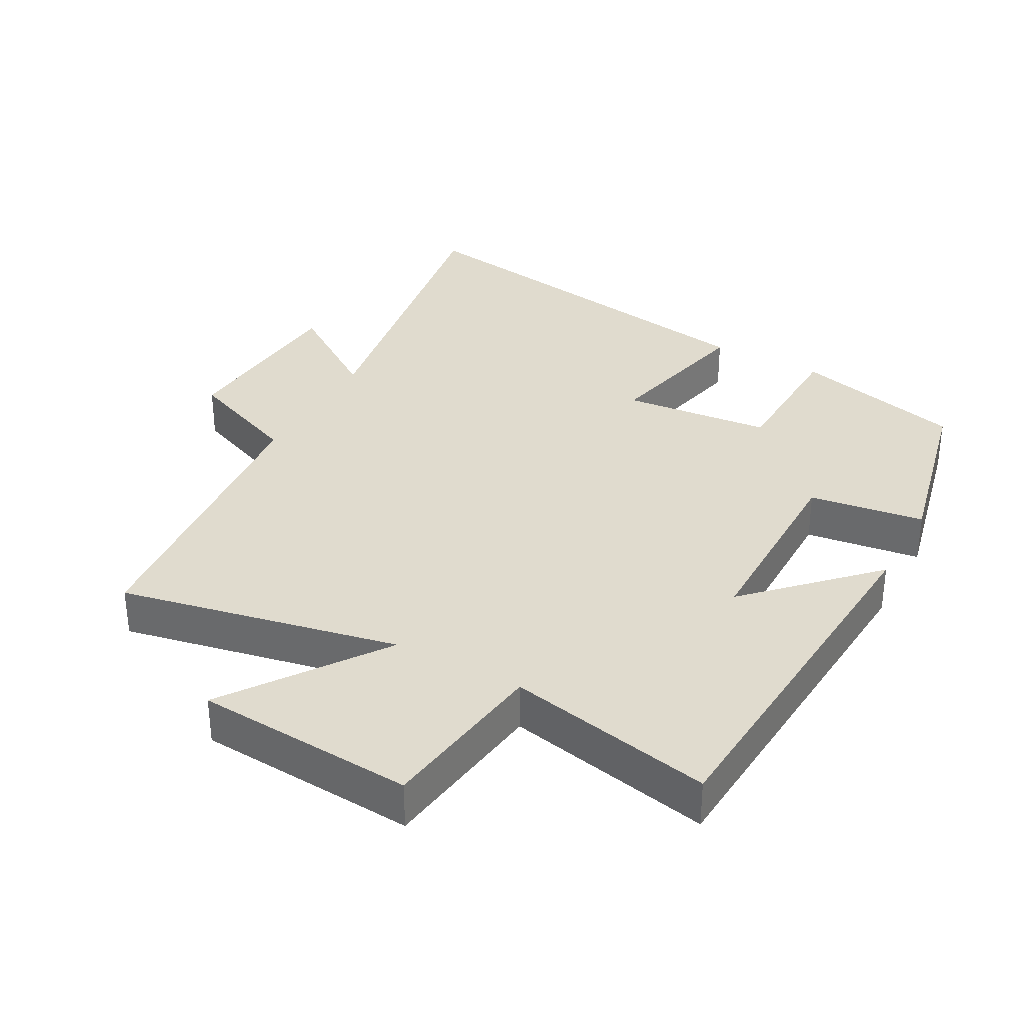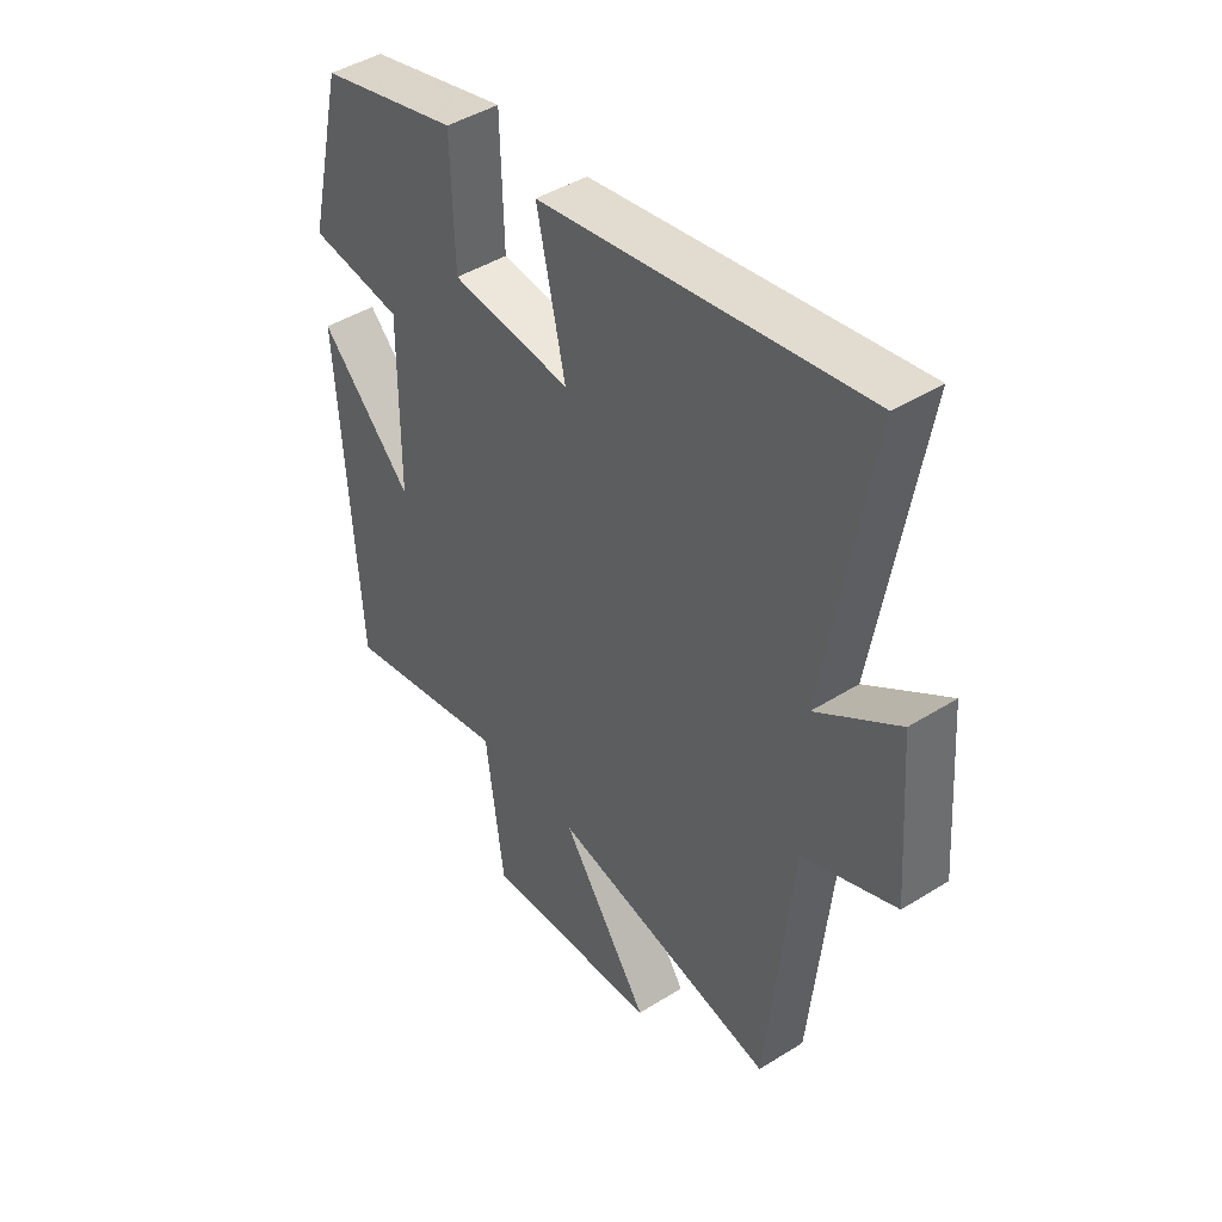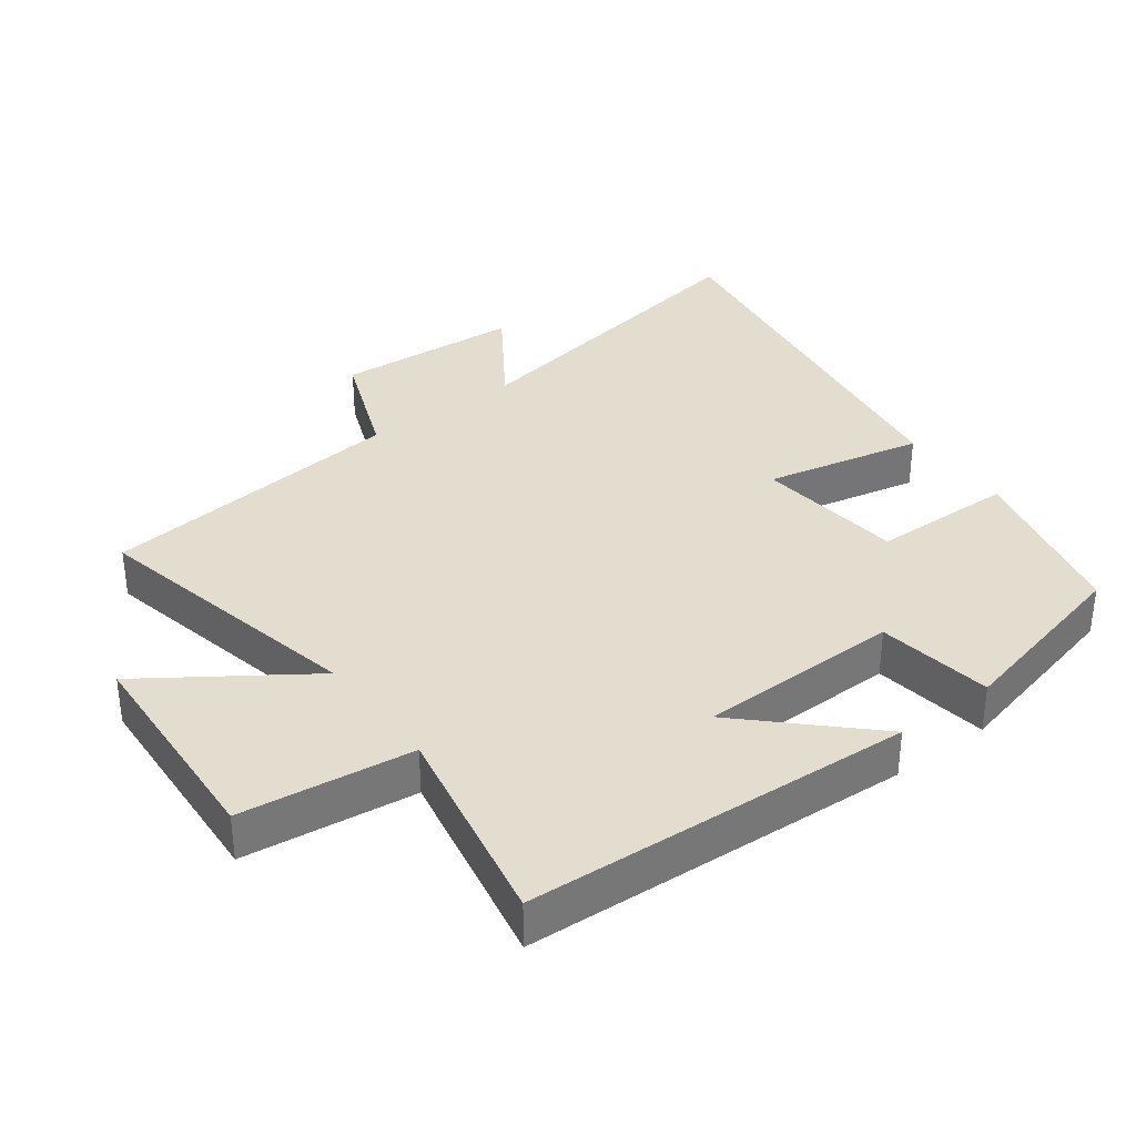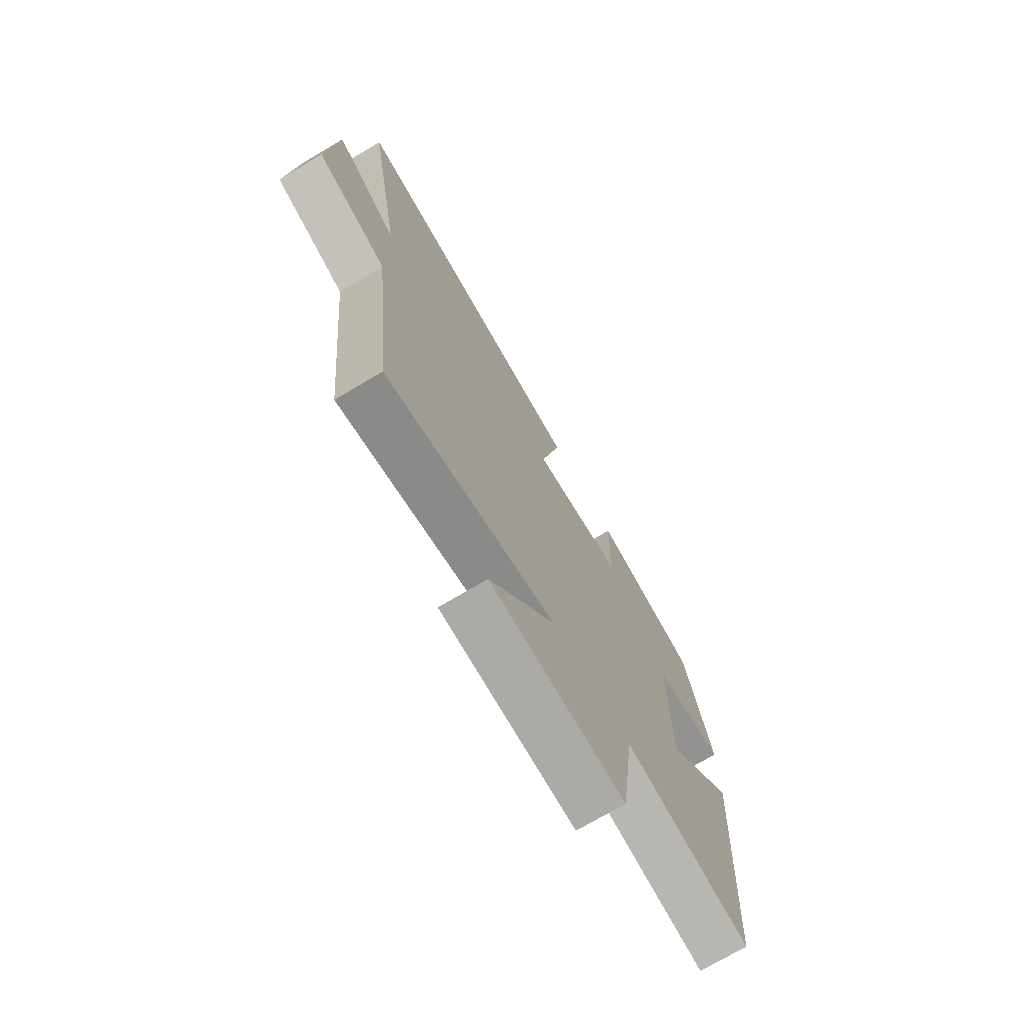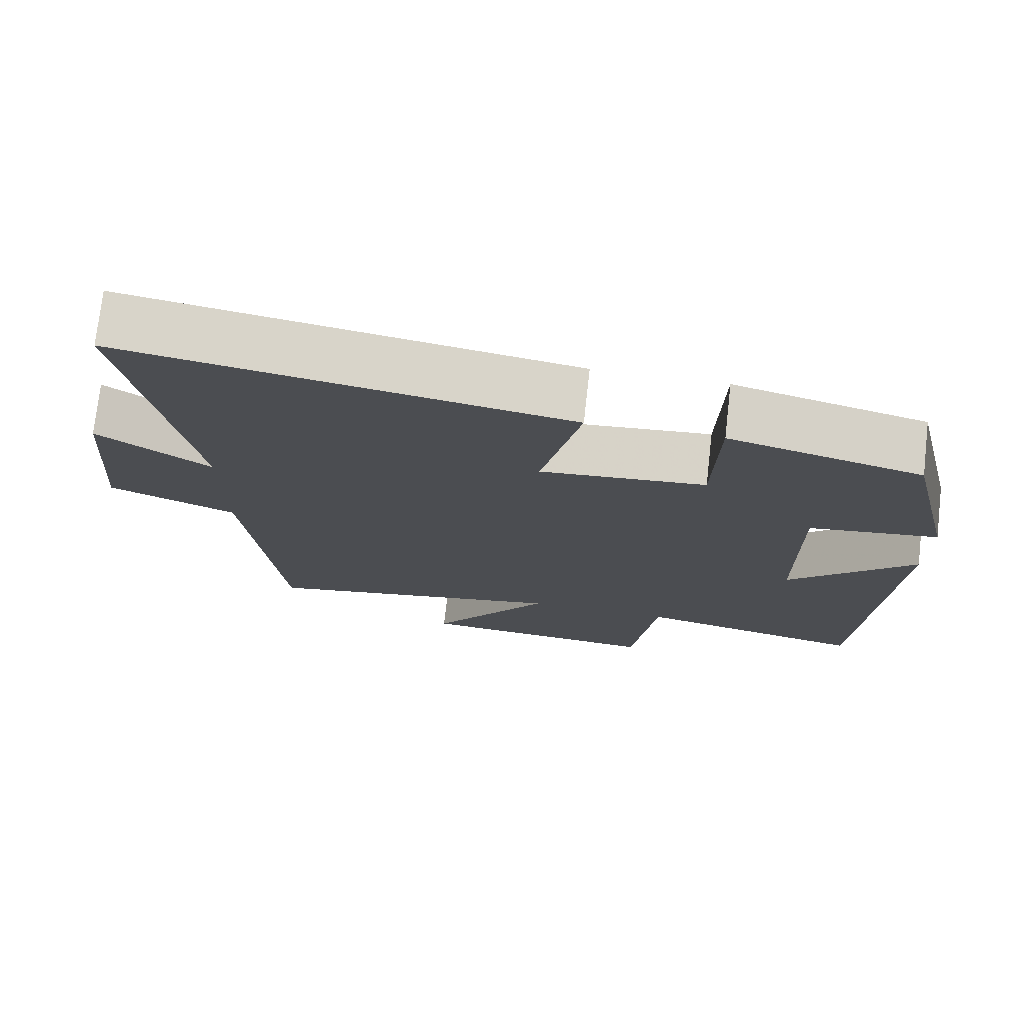
<metadata>
{"format":"obj","ext":"obj","renderer":"f3d","projection":"perspective","resolution":1024,"background":"white","views":[{"elev":33.7,"azim":-151.1,"up":"+Y"},{"elev":44.1,"azim":53.7,"up":"+Z"},{"elev":34.9,"azim":-127.2,"up":"+Y"},{"elev":-73.0,"azim":120.7,"up":"+Z"},{"elev":74.7,"azim":-173.5,"up":"+Z"}]}
</metadata>
<code>
v 0.453 0.07 -0.585
v 0.039 0.07 -0.5
v 0.2 0.07 -0.732
v -0.126 0.07 -0.754
v -0.159 0.07 -0.5
v -0.465 0.07 -0.563
v -0.5 0.07 0.008
v -0.331 0.07 -0.164
v -0.329 0.07 0.136
v -0.5 0.07 0.16
v -0.435 0.07 0.436
v -0.181 0.07 0.5
v -0.175 0.07 0.289
v 0.045 0.07 0.267
v -0.007 0.07 0.5
v 0.583 0.07 0.595
v 0.5 0.07 0.112
v 0.651 0.07 0.215
v 0.671 0.07 -0.059
v 0.5 0.07 -0.128
v 0.453 0 -0.585
v 0.039 0 -0.5
v 0.2 0 -0.732
v -0.126 0 -0.754
v -0.159 0 -0.5
v -0.465 0 -0.563
v -0.5 0 0.008
v -0.331 0 -0.164
v -0.329 0 0.136
v -0.5 0 0.16
v -0.435 0 0.436
v -0.181 0 0.5
v -0.175 0 0.289
v 0.045 0 0.267
v -0.007 0 0.5
v 0.583 0 0.595
v 0.5 0 0.112
v 0.651 0 0.215
v 0.671 0 -0.059
v 0.5 0 -0.128
f 17 18 19 20
f 17 20 1 2
f 14 15 16 17
f 13 14 17 2
f 11 12 13
f 10 11 13
f 9 10 13
f 8 9 13 2
f 5 6 7 8
f 5 8 2 3
f 3 4 5
f 40 39 38 37
f 22 21 40 37
f 37 36 35 34
f 22 37 34 33
f 33 32 31
f 33 31 30
f 33 30 29
f 22 33 29 28
f 28 27 26 25
f 23 22 28 25
f 25 24 23
f 1 21 22 2
f 2 22 23 3
f 3 23 24 4
f 4 24 25 5
f 5 25 26 6
f 6 26 27 7
f 7 27 28 8
f 8 28 29 9
f 9 29 30 10
f 10 30 31 11
f 11 31 32 12
f 12 32 33 13
f 13 33 34 14
f 14 34 35 15
f 15 35 36 16
f 16 36 37 17
f 17 37 38 18
f 18 38 39 19
f 19 39 40 20
f 20 40 21 1

</code>
